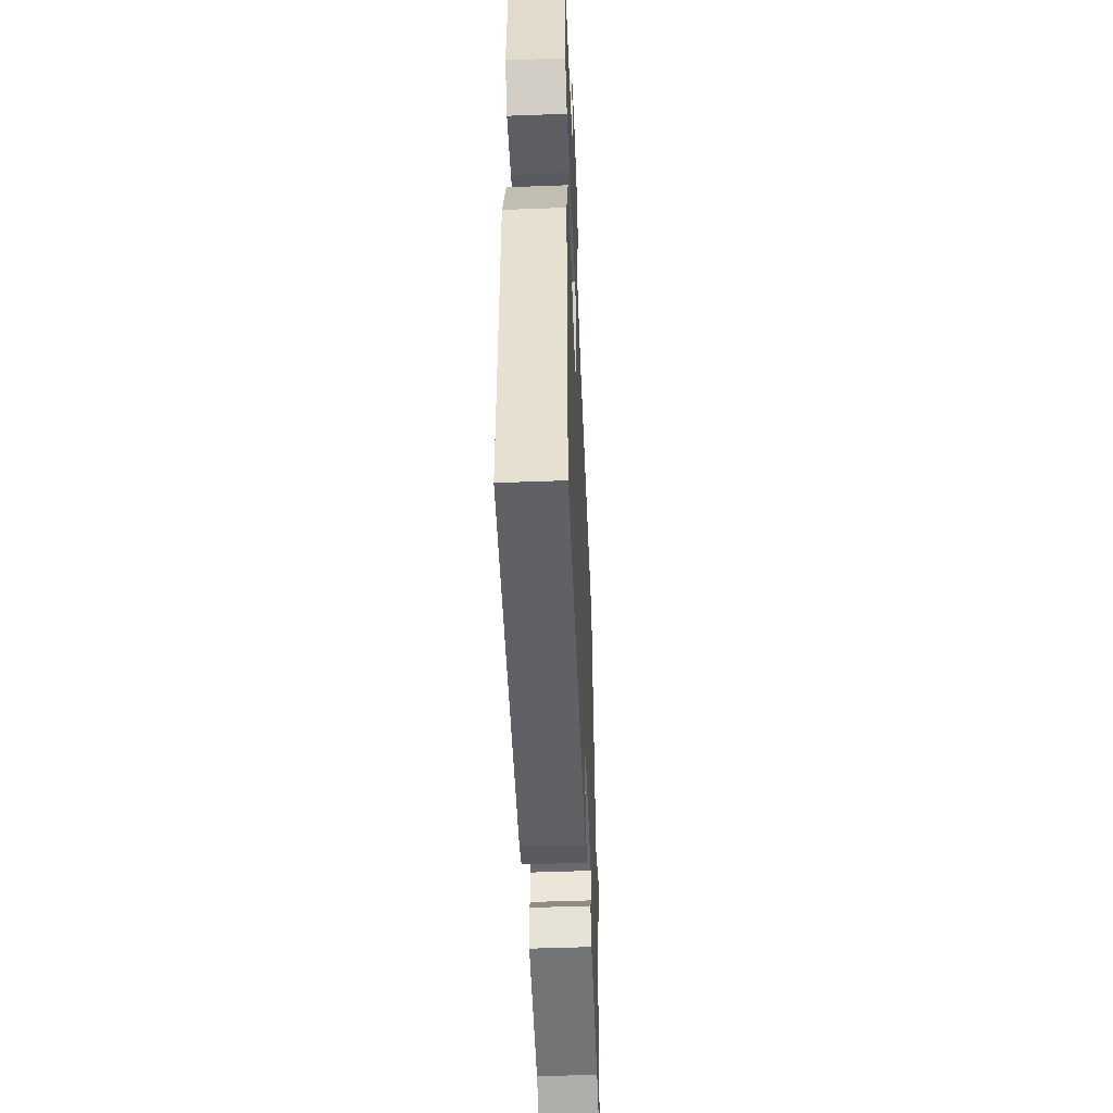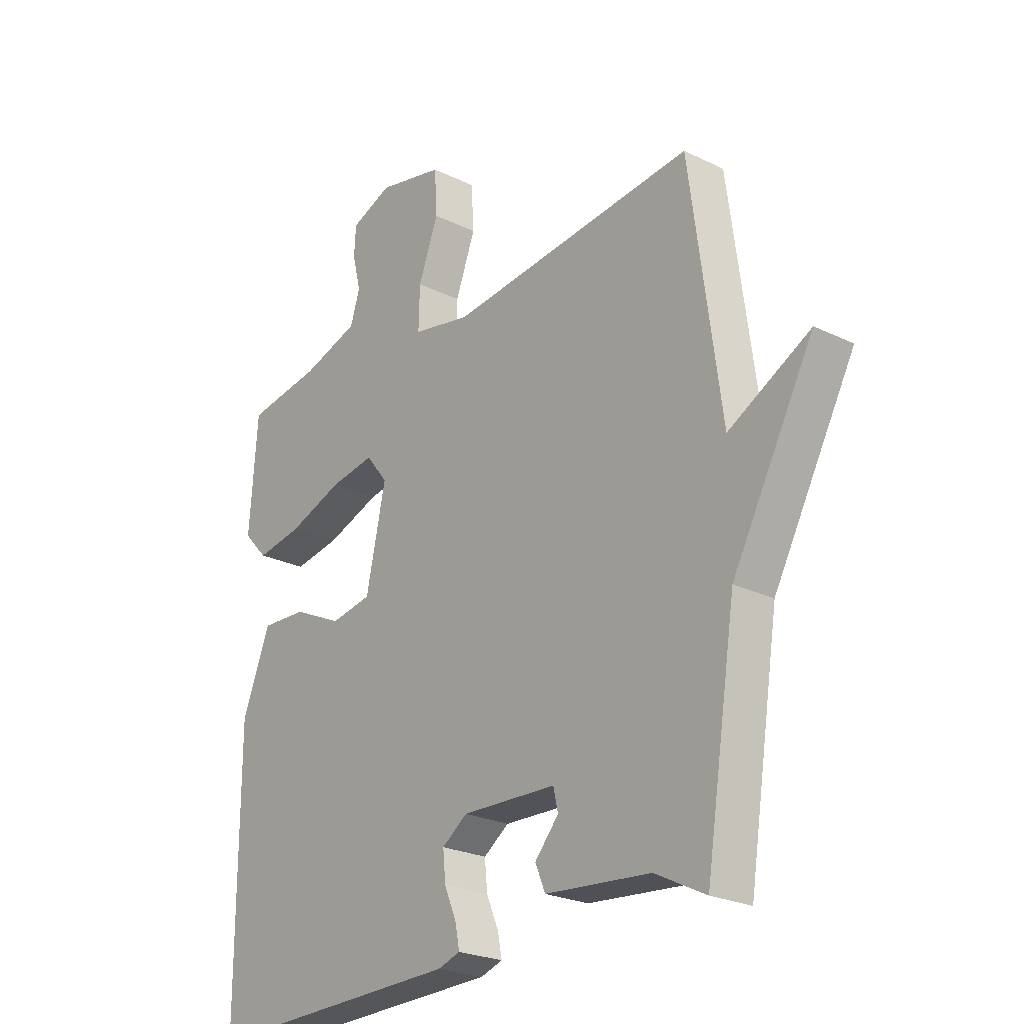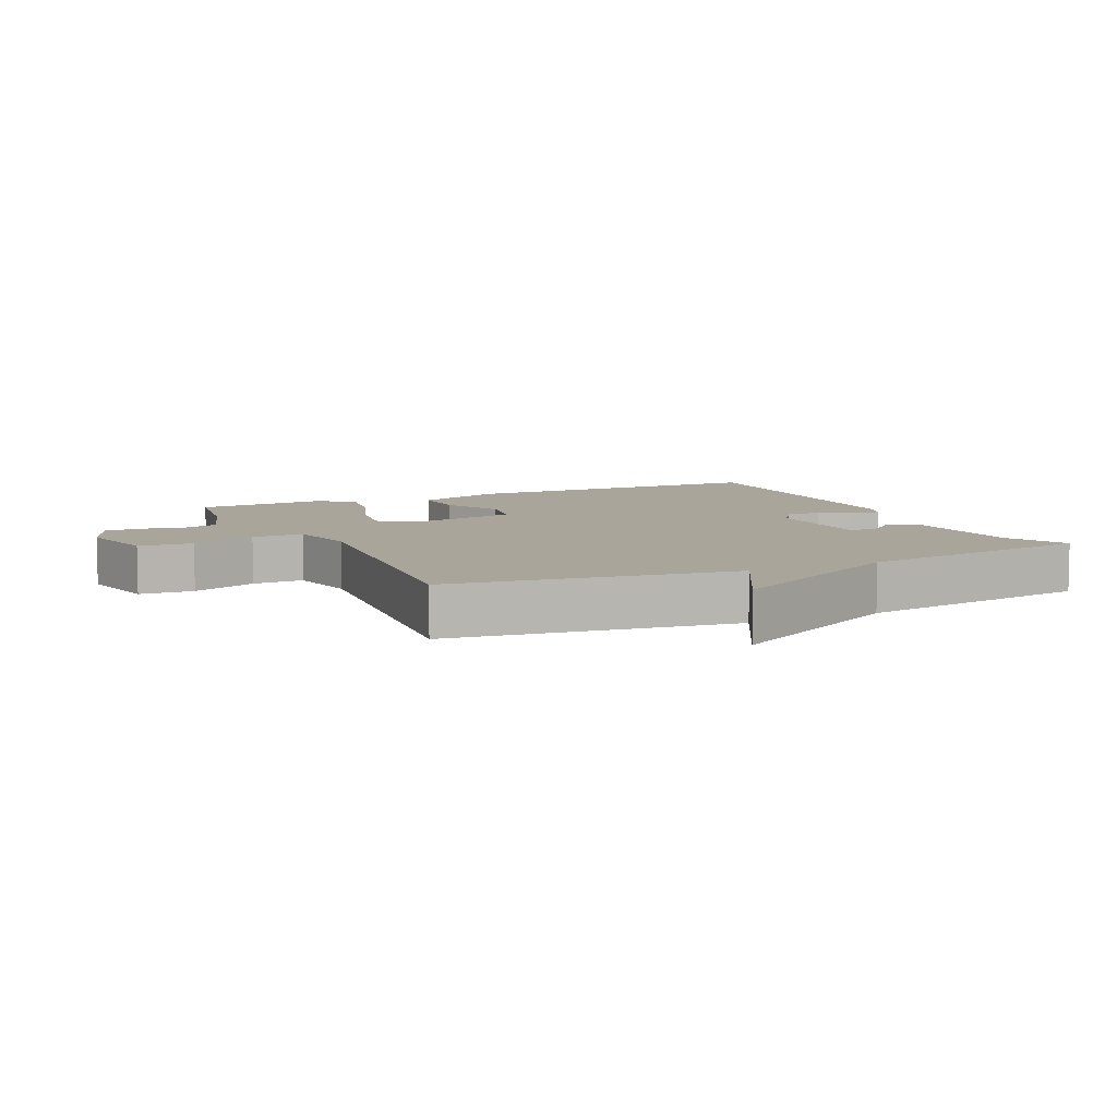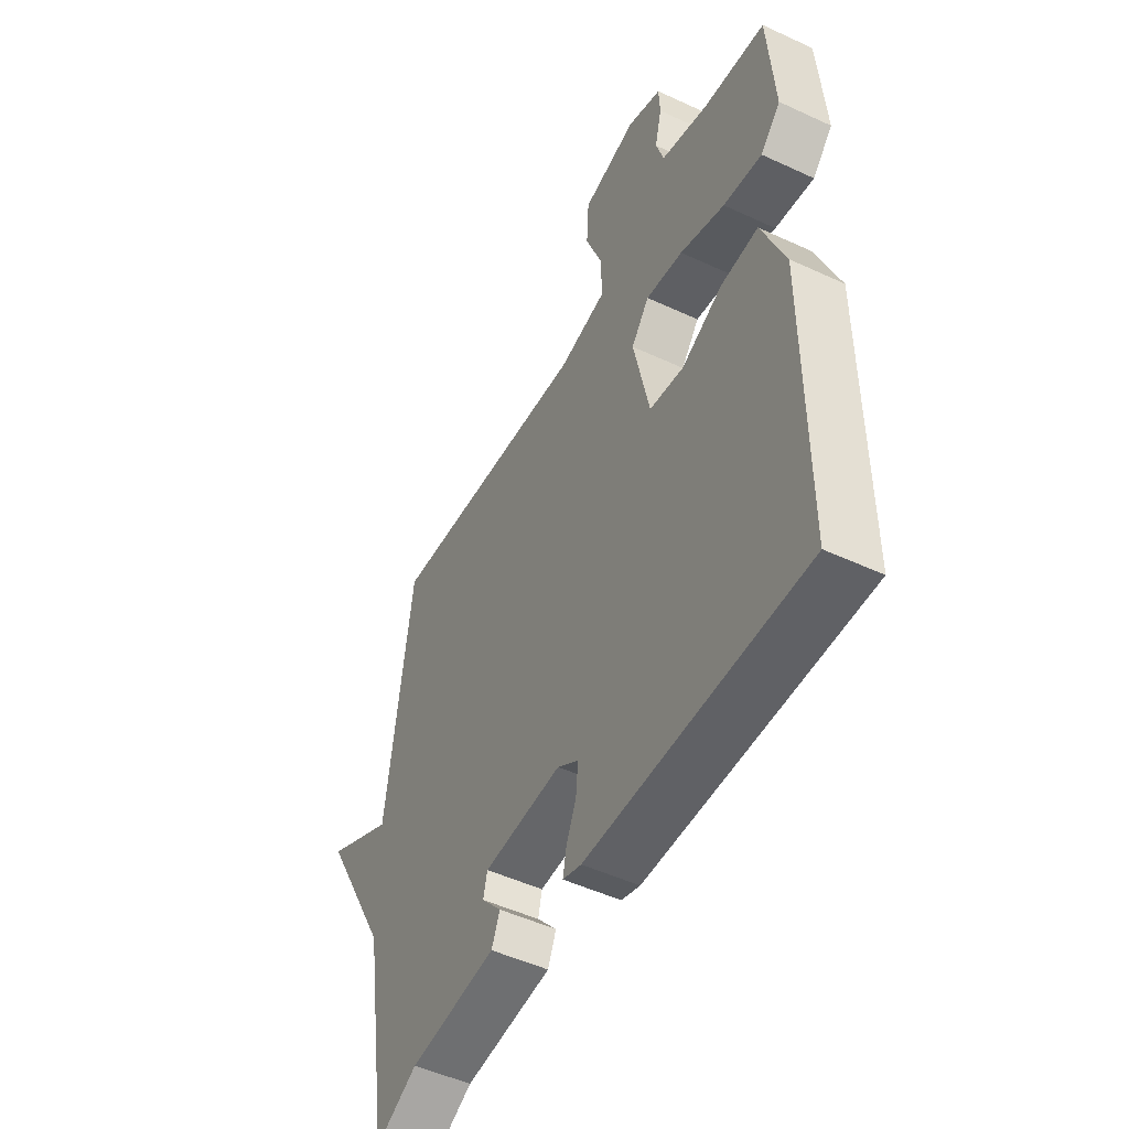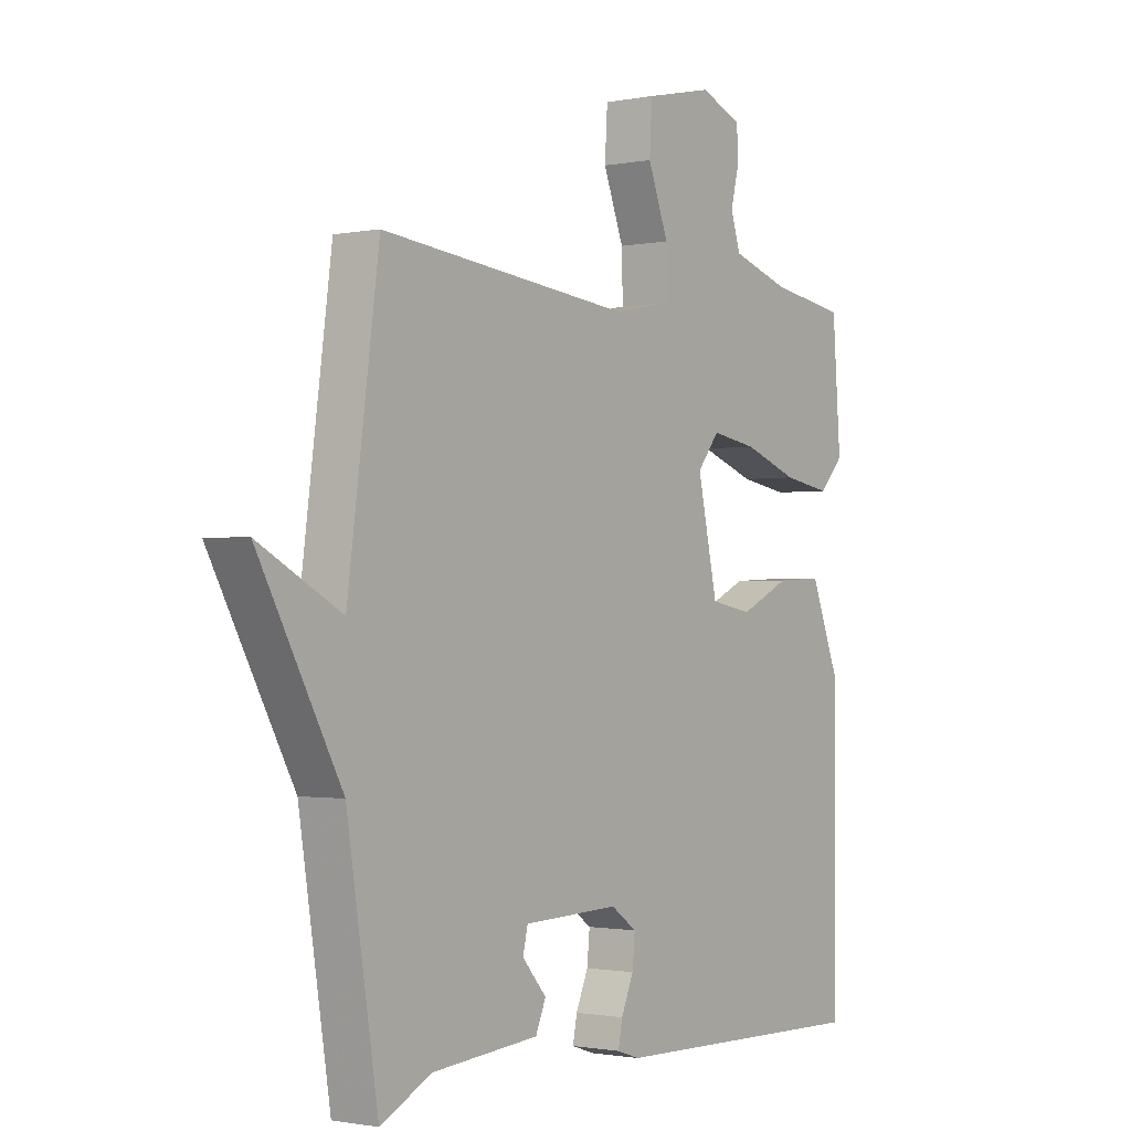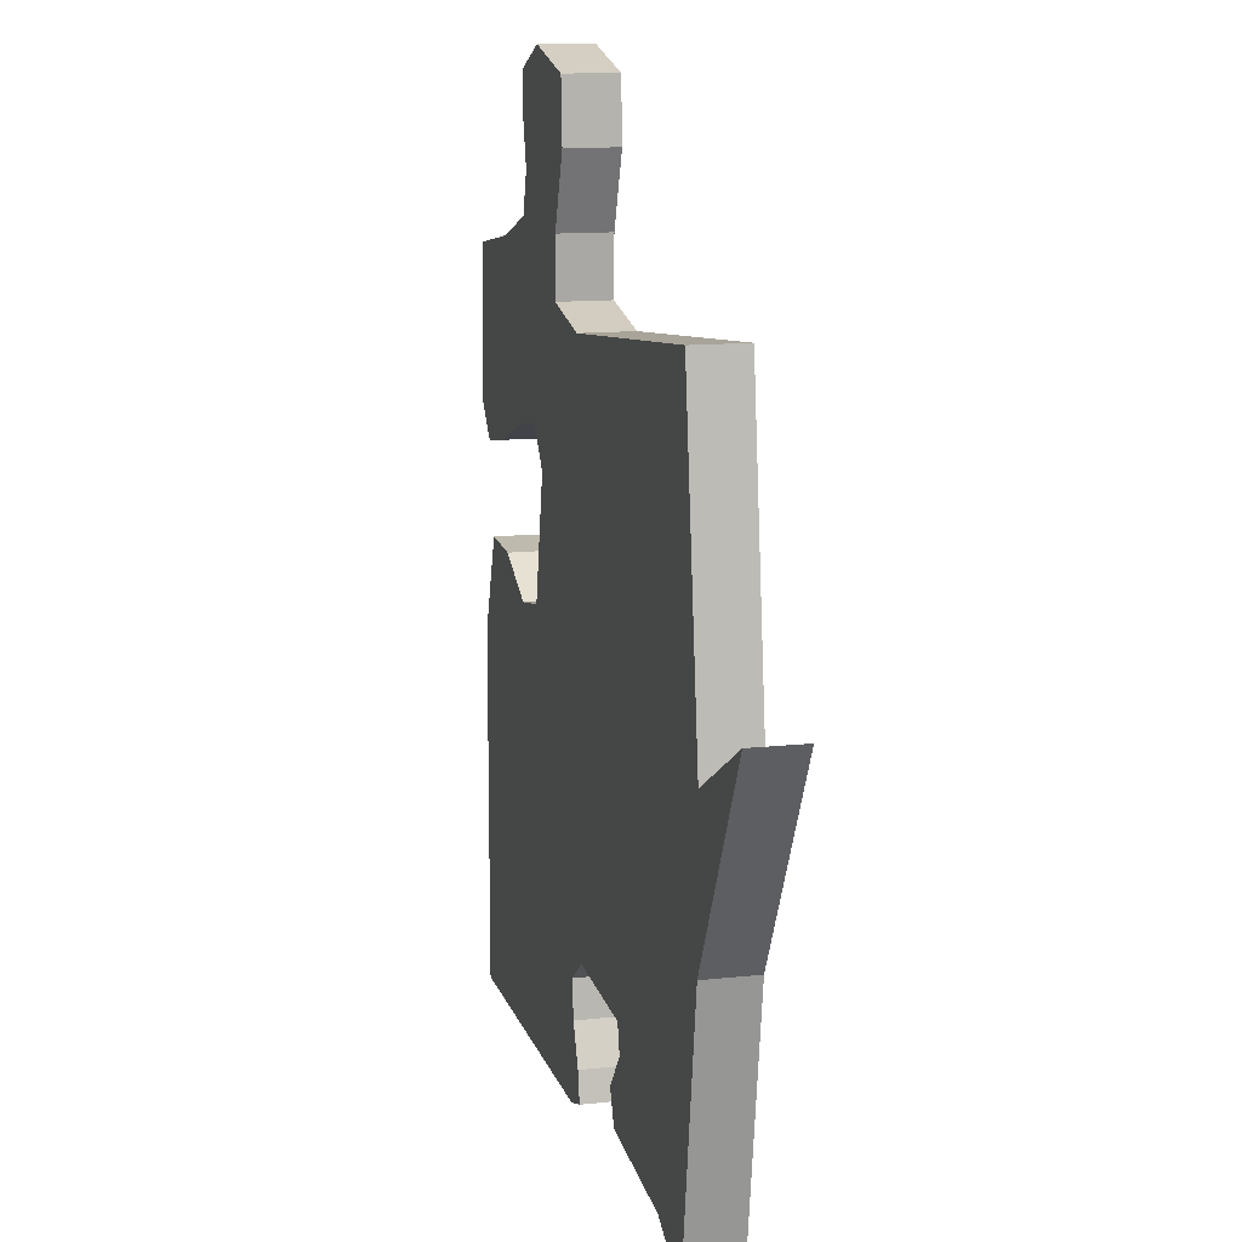
<metadata>
{"format":"obj","ext":"obj","renderer":"f3d","projection":"perspective","resolution":1024,"background":"white","views":[{"elev":-51.2,"azim":-87.7,"up":"+Z"},{"elev":-24.2,"azim":51.0,"up":"+Z"},{"elev":7.5,"azim":65.0,"up":"+Y"},{"elev":-50.0,"azim":-117.1,"up":"+Z"},{"elev":-1.3,"azim":125.9,"up":"+Z"},{"elev":13.1,"azim":76.1,"up":"+Z"}]}
</metadata>
<code>
v -0.5 0.07 0.5
v -0.358 0.07 0.522
v -0.25 0.07 0.556
v -0.232 0.07 0.613
v -0.248 0.07 0.677
v -0.245 0.07 0.732
v -0.167 0.07 0.763
v -0.042 0.07 0.735
v -0.037 0.07 0.652
v -0.075 0.07 0.552
v -0.077 0.07 0.473
v 0.033 0.07 0.451
v 0.5 0.07 0.5
v 0.558 0.07 0.067
v 0.712 0.07 0.15
v 0.558 0.07 -0.133
v 0.5 0.07 -0.5
v 0.405 0.07 -0.452
v 0.207 0.07 -0.435
v 0.188 0.07 -0.39
v 0.233 0.07 -0.338
v 0.224 0.07 -0.299
v 0.046 0.07 -0.293
v -0.002 0.07 -0.327
v 0.003 0.07 -0.379
v 0.026 0.07 -0.433
v 0.034 0.07 -0.474
v -0.008 0.07 -0.488
v -0.5 0.07 -0.5
v -0.5 0.07 -0.012
v -0.447 0.07 0.123
v -0.361 0.07 0.119
v -0.268 0.07 0.075
v -0.19 0.07 0.089
v -0.153 0.07 0.26
v -0.194 0.07 0.312
v -0.279 0.07 0.298
v -0.381 0.07 0.261
v -0.469 0.07 0.246
v -0.515 0.07 0.295
v -0.5 0 0.5
v -0.358 0 0.522
v -0.25 0 0.556
v -0.232 0 0.613
v -0.248 0 0.677
v -0.245 0 0.732
v -0.167 0 0.763
v -0.042 0 0.735
v -0.037 0 0.652
v -0.075 0 0.552
v -0.077 0 0.473
v 0.033 0 0.451
v 0.5 0 0.5
v 0.558 0 0.067
v 0.712 0 0.15
v 0.558 0 -0.133
v 0.5 0 -0.5
v 0.405 0 -0.452
v 0.207 0 -0.435
v 0.188 0 -0.39
v 0.233 0 -0.338
v 0.224 0 -0.299
v 0.046 0 -0.293
v -0.002 0 -0.327
v 0.003 0 -0.379
v 0.026 0 -0.433
v 0.034 0 -0.474
v -0.008 0 -0.488
v -0.5 0 -0.5
v -0.5 0 -0.012
v -0.447 0 0.123
v -0.361 0 0.119
v -0.268 0 0.075
v -0.19 0 0.089
v -0.153 0 0.26
v -0.194 0 0.312
v -0.279 0 0.298
v -0.381 0 0.261
v -0.469 0 0.246
v -0.515 0 0.295
f 40 1 2
f 39 40 2
f 38 39 2
f 37 38 2
f 36 37 2 3
f 35 36 3 4
f 31 32 33
f 30 31 33
f 29 30 33
f 28 29 33
f 27 28 33
f 26 27 33
f 25 26 33
f 24 25 33 34
f 23 24 34 35
f 18 19 20 21
f 18 21 22
f 17 18 22
f 16 17 22
f 16 22 23
f 15 16 23
f 14 15 23
f 14 23 35
f 13 14 35
f 12 13 35
f 8 9 10
f 7 8 10
f 6 7 10
f 5 6 10
f 4 5 10
f 4 10 11
f 35 4 11
f 11 12 35
f 42 41 80
f 42 80 79
f 42 79 78
f 42 78 77
f 43 42 77 76
f 44 43 76 75
f 73 72 71
f 73 71 70
f 73 70 69
f 73 69 68
f 73 68 67
f 73 67 66
f 73 66 65
f 74 73 65 64
f 75 74 64 63
f 61 60 59 58
f 62 61 58
f 62 58 57
f 62 57 56
f 63 62 56
f 63 56 55
f 63 55 54
f 75 63 54
f 75 54 53
f 75 53 52
f 50 49 48
f 50 48 47
f 50 47 46
f 50 46 45
f 50 45 44
f 51 50 44
f 51 44 75
f 75 52 51
f 1 41 42 2
f 2 42 43 3
f 3 43 44 4
f 4 44 45 5
f 5 45 46 6
f 6 46 47 7
f 7 47 48 8
f 8 48 49 9
f 9 49 50 10
f 10 50 51 11
f 11 51 52 12
f 12 52 53 13
f 13 53 54 14
f 14 54 55 15
f 15 55 56 16
f 16 56 57 17
f 17 57 58 18
f 18 58 59 19
f 19 59 60 20
f 20 60 61 21
f 21 61 62 22
f 22 62 63 23
f 23 63 64 24
f 24 64 65 25
f 25 65 66 26
f 26 66 67 27
f 27 67 68 28
f 28 68 69 29
f 29 69 70 30
f 30 70 71 31
f 31 71 72 32
f 32 72 73 33
f 33 73 74 34
f 34 74 75 35
f 35 75 76 36
f 36 76 77 37
f 37 77 78 38
f 38 78 79 39
f 39 79 80 40
f 40 80 41 1

</code>
